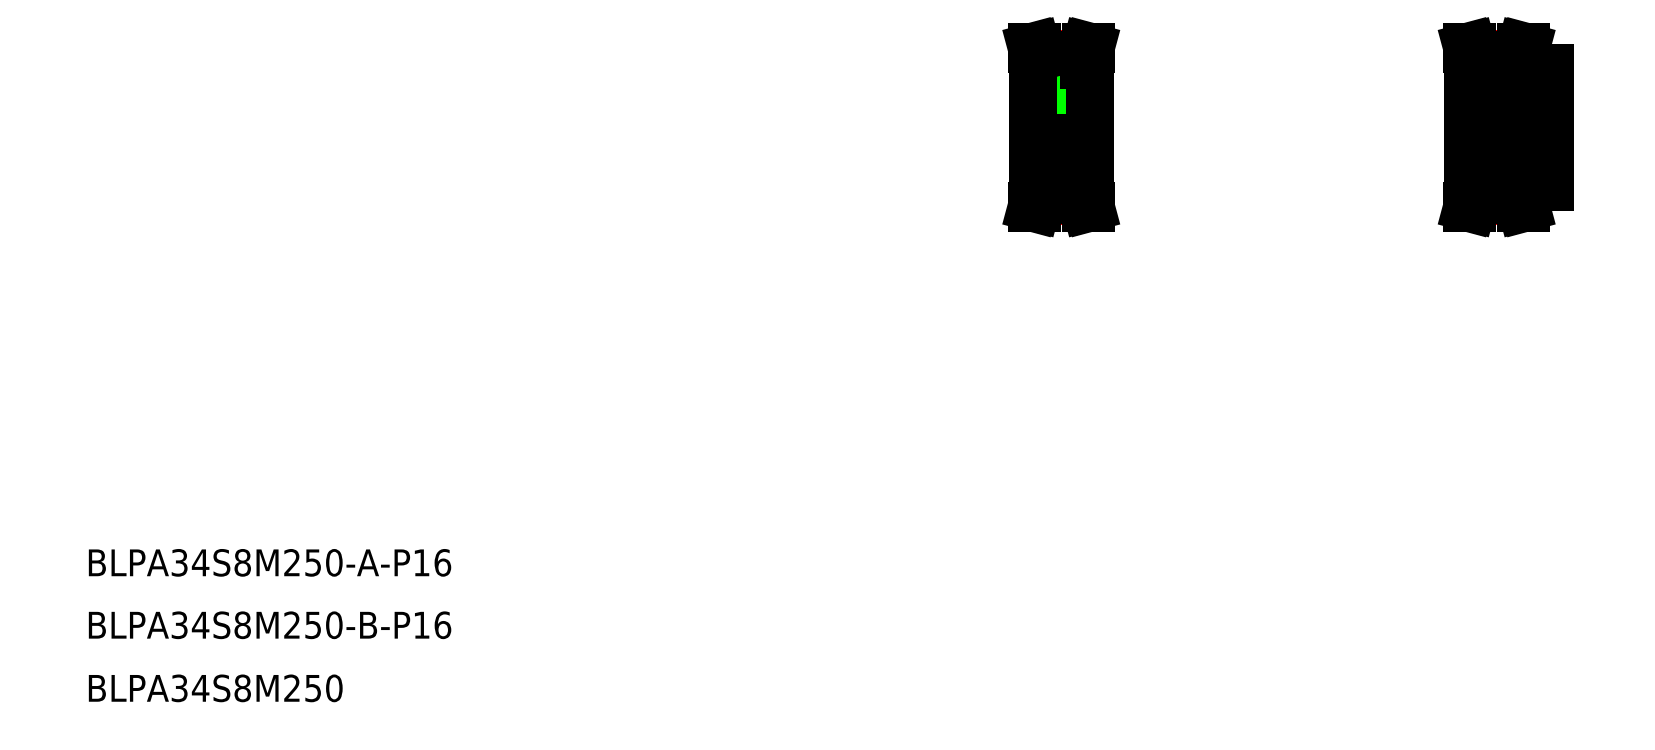
<metadata>
{"format":"dxf","ext":"dxf","renderer":"ezdxf+matplotlib","layout":"modelspace","background":"white","min_lineweight":24,"dpi":150}
</metadata>
<code>
0
SECTION
2
ENTITIES
0
TEXT
8
0
10
50
20
87.71
30
0
40
16
1
BLPA34S8M250-B-P16
0
TEXT
8
0
10
50
20
125
30
0
40
16
1
BLPA34S8M250-A-P16
0
TEXT
8
0
10
50
20
50
30
0
40
16
1
BLPA34S8M250
0
LINE
8
CENTER
10
632.9
20
439.5
30
0
11
632.9
21
398.3
31
0
0
LINE
8
0
10
630.9
20
416.3
30
0
11
630.9
21
401.3
31
0
0
LINE
8
0
10
635
20
416.3
30
0
11
635
21
401.3
31
0
0
LINE
8
0
10
630.4
20
416.3
30
0
11
630.4
21
401.3
31
0
0
LINE
8
0
10
635.4
20
416.3
30
0
11
635.4
21
401.3
31
0
0
LINE
8
0
10
649.4
20
430.8
30
0
11
649.4
21
355.8
31
0
0
LINE
8
0
10
616.4
20
430.8
30
0
11
616.4
21
355.8
31
0
0
LINE
8
CENTER
10
606.4
20
393.3
30
0
11
659.4
21
393.3
31
0
0
LINE
8
CENTER
10
618.9
20
350
30
0
11
646.9
21
350
31
0
0
LINE
8
0
10
618.9
20
350.7
30
0
11
646.9
21
350.7
31
0
0
LINE
8
0
10
618.9
20
353.5
30
0
11
646.9
21
353.5
31
0
0
LINE
8
0
10
616.4
20
385.3
30
0
11
649.4
21
385.3
31
0
0
LINE
8
0
10
616.4
20
401.3
30
0
11
649.4
21
401.3
31
0
0
LINE
8
0
10
616.4
20
355.8
30
0
11
618.9
21
355.8
31
0
0
LINE
8
0
10
616
20
345.8
30
0
11
617.6
21
345.8
31
0
0
LINE
8
0
10
617.6
20
345.8
30
0
11
618.9
21
350.7
31
0
0
LINE
8
0
10
618.9
20
350.7
30
0
11
618.9
21
355.8
31
0
0
LINE
8
0
10
616
20
345.8
30
0
11
617.3
21
350.9
31
0
0
LINE
8
0
10
617.3
20
350.9
30
0
11
617.3
21
355.8
31
0
0
LINE
8
0
10
648.5
20
350.9
30
0
11
648.5
21
355.8
31
0
0
LINE
8
0
10
649.9
20
345.8
30
0
11
648.5
21
350.9
31
0
0
LINE
8
0
10
648.2
20
345.8
30
0
11
646.9
21
350.7
31
0
0
LINE
8
0
10
649.9
20
345.8
30
0
11
648.2
21
345.8
31
0
0
LINE
8
0
10
649.4
20
355.8
30
0
11
646.9
21
355.8
31
0
0
LINE
8
0
10
646.9
20
350.7
30
0
11
646.9
21
355.8
31
0
0
LINE
8
CENTER
10
618.9
20
436.5
30
0
11
646.9
21
436.5
31
0
0
LINE
8
0
10
618.9
20
433
30
0
11
646.9
21
433
31
0
0
LINE
8
0
10
618.9
20
435.9
30
0
11
646.9
21
435.9
31
0
0
LINE
8
0
10
617.3
20
435.7
30
0
11
617.3
21
430.8
31
0
0
LINE
8
0
10
618.9
20
435.9
30
0
11
618.9
21
430.8
31
0
0
LINE
8
0
10
630.2
20
433
30
0
11
630.2
21
416.3
31
0
0
LINE
8
0
10
635.7
20
433
30
0
11
635.7
21
416.3
31
0
0
LINE
8
0
10
616.4
20
430.8
30
0
11
618.9
21
430.8
31
0
0
LINE
8
0
10
630.2
20
416.3
30
0
11
635.7
21
416.3
31
0
0
LINE
8
0
10
616
20
440.8
30
0
11
617.3
21
435.7
31
0
0
LINE
8
0
10
617.6
20
440.8
30
0
11
618.9
21
435.9
31
0
0
LINE
8
0
10
616
20
440.8
30
0
11
617.6
21
440.8
31
0
0
LINE
8
0
10
646.9
20
435.9
30
0
11
646.9
21
430.8
31
0
0
LINE
8
0
10
648.5
20
435.7
30
0
11
648.5
21
430.8
31
0
0
LINE
8
0
10
649.4
20
430.8
30
0
11
646.9
21
430.8
31
0
0
LINE
8
0
10
649.9
20
440.8
30
0
11
648.2
21
440.8
31
0
0
LINE
8
0
10
648.2
20
440.8
30
0
11
646.9
21
435.9
31
0
0
LINE
8
0
10
649.9
20
440.8
30
0
11
648.5
21
435.7
31
0
0
LINE
8
CENTER
10
916.6
20
430.8
30
0
11
916.6
21
398.8
31
0
0
LINE
8
0
10
914.5
20
428.3
30
0
11
914.5
21
401.3
31
0
0
LINE
8
0
10
914.1
20
428.3
30
0
11
914.1
21
401.3
31
0
0
LINE
8
0
10
918.7
20
428.3
30
0
11
918.7
21
401.3
31
0
0
LINE
8
0
10
919.1
20
428.3
30
0
11
919.1
21
401.3
31
0
0
LINE
8
0
10
924.6
20
428.3
30
0
11
924.6
21
358.3
31
0
0
LINE
8
0
10
876.6
20
430.8
30
0
11
876.6
21
355.8
31
0
0
LINE
8
CENTER
10
866.6
20
393.3
30
0
11
934.6
21
393.3
31
0
0
LINE
8
CENTER
10
879.1
20
350
30
0
11
907.1
21
350
31
0
0
LINE
8
0
10
879.1
20
353.5
30
0
11
907.1
21
353.5
31
0
0
LINE
8
0
10
879.1
20
350.7
30
0
11
907.1
21
350.7
31
0
0
LINE
8
0
10
876.6
20
401.3
30
0
11
924.6
21
401.3
31
0
0
LINE
8
0
10
876.6
20
385.3
30
0
11
924.6
21
385.3
31
0
0
LINE
8
0
10
877.5
20
350.9
30
0
11
877.5
21
355.8
31
0
0
LINE
8
0
10
876.1
20
345.8
30
0
11
877.5
21
350.9
31
0
0
LINE
8
0
10
879.1
20
350.7
30
0
11
879.1
21
355.8
31
0
0
LINE
8
0
10
877.8
20
345.8
30
0
11
879.1
21
350.7
31
0
0
LINE
8
0
10
876.1
20
345.8
30
0
11
877.8
21
345.8
31
0
0
LINE
8
0
10
876.6
20
355.8
30
0
11
879.1
21
355.8
31
0
0
LINE
8
0
10
876.6
20
393.3
30
0
11
876.6
21
393.3
31
0
0
LINE
8
0
10
909.6
20
358.3
30
0
11
924.6
21
358.3
31
0
0
LINE
8
0
10
909.6
20
358.3
30
0
11
909.6
21
355.8
31
0
0
LINE
8
0
10
907.1
20
350.7
30
0
11
907.1
21
355.8
31
0
0
LINE
8
0
10
910.1
20
345.8
30
0
11
908.4
21
345.8
31
0
0
LINE
8
0
10
908.4
20
345.8
30
0
11
907.1
21
350.7
31
0
0
LINE
8
0
10
910.1
20
345.8
30
0
11
908.7
21
350.9
31
0
0
LINE
8
0
10
908.7
20
350.9
30
0
11
908.7
21
355.8
31
0
0
LINE
8
0
10
909.6
20
355.8
30
0
11
907.1
21
355.8
31
0
0
LINE
8
CENTER
10
879.1
20
436.5
30
0
11
907.1
21
436.5
31
0
0
LINE
8
0
10
879.1
20
435.9
30
0
11
907.1
21
435.9
31
0
0
LINE
8
0
10
879.1
20
433
30
0
11
907.1
21
433
31
0
0
LINE
8
0
10
879.1
20
435.9
30
0
11
879.1
21
430.8
31
0
0
LINE
8
0
10
877.5
20
435.7
30
0
11
877.5
21
430.8
31
0
0
LINE
8
0
10
876.6
20
430.8
30
0
11
879.1
21
430.8
31
0
0
LINE
8
0
10
876.6
20
412
30
0
11
876.6
21
412
31
0
0
LINE
8
0
10
876.1
20
440.8
30
0
11
877.8
21
440.8
31
0
0
LINE
8
0
10
877.8
20
440.8
30
0
11
879.1
21
435.9
31
0
0
LINE
8
0
10
876.1
20
440.8
30
0
11
877.5
21
435.7
31
0
0
LINE
8
0
10
908.7
20
435.7
30
0
11
908.7
21
430.8
31
0
0
LINE
8
0
10
907.1
20
435.9
30
0
11
907.1
21
430.8
31
0
0
LINE
8
0
10
909.6
20
428.3
30
0
11
924.6
21
428.3
31
0
0
LINE
8
0
10
909.6
20
430.8
30
0
11
909.6
21
428.3
31
0
0
LINE
8
0
10
909.6
20
430.8
30
0
11
907.1
21
430.8
31
0
0
LINE
8
0
10
910.1
20
440.8
30
0
11
908.7
21
435.7
31
0
0
LINE
8
0
10
908.4
20
440.8
30
0
11
907.1
21
435.9
31
0
0
LINE
8
0
10
910.1
20
440.8
30
0
11
908.4
21
440.8
31
0
0
ENDSEC
0
EOF

</code>
